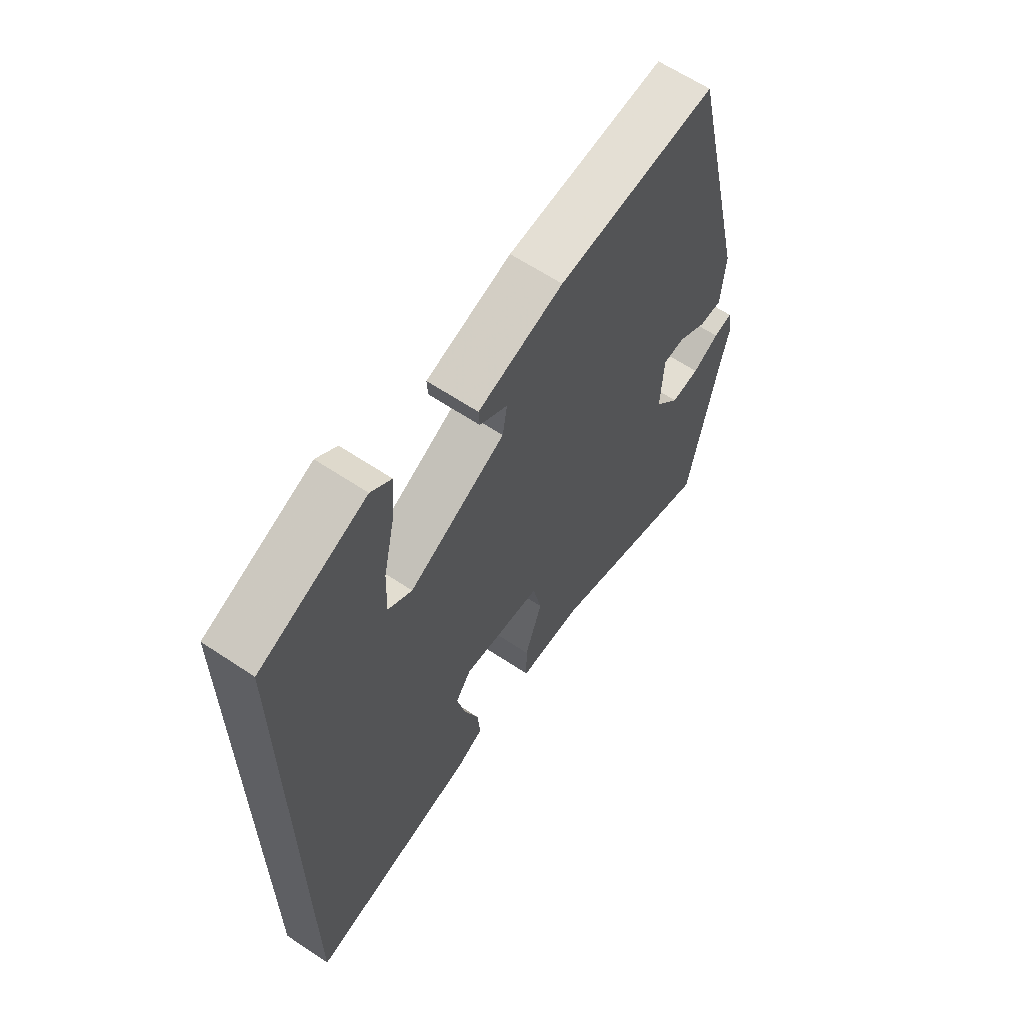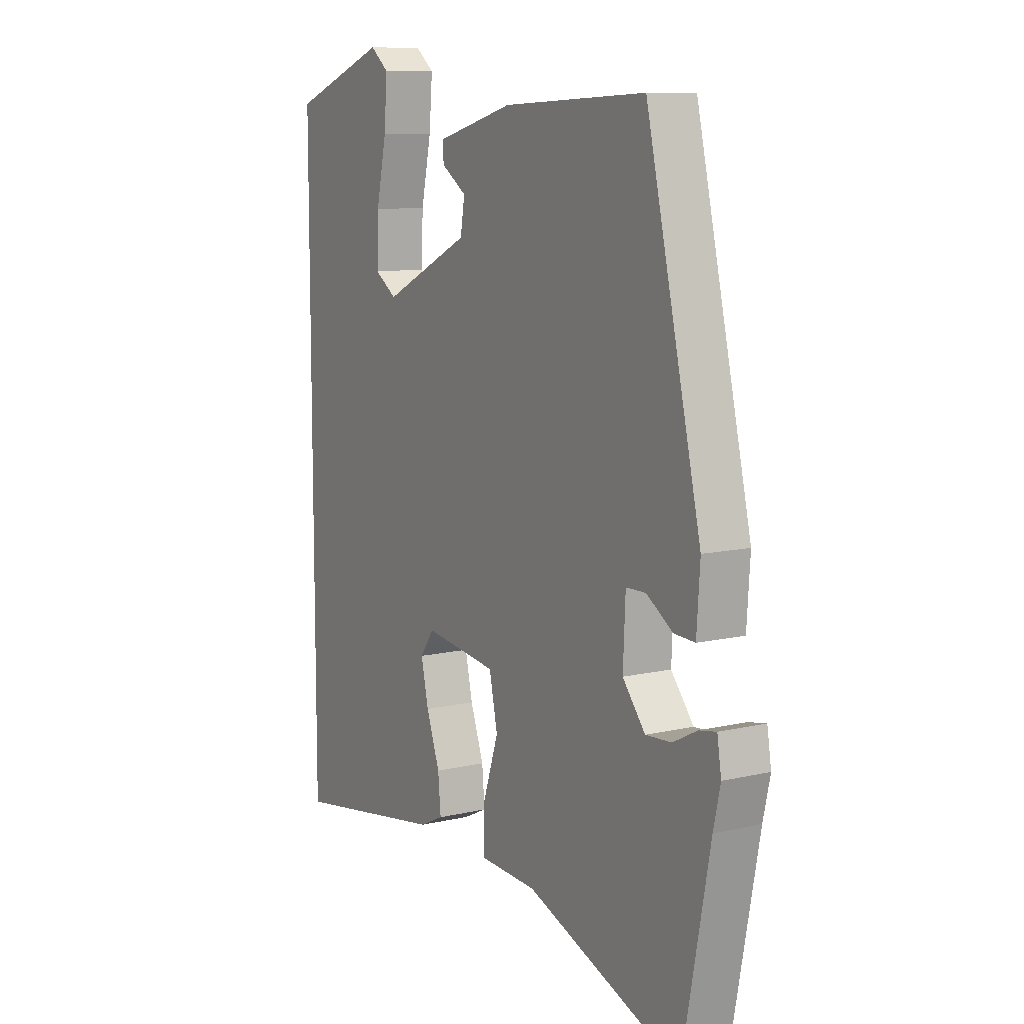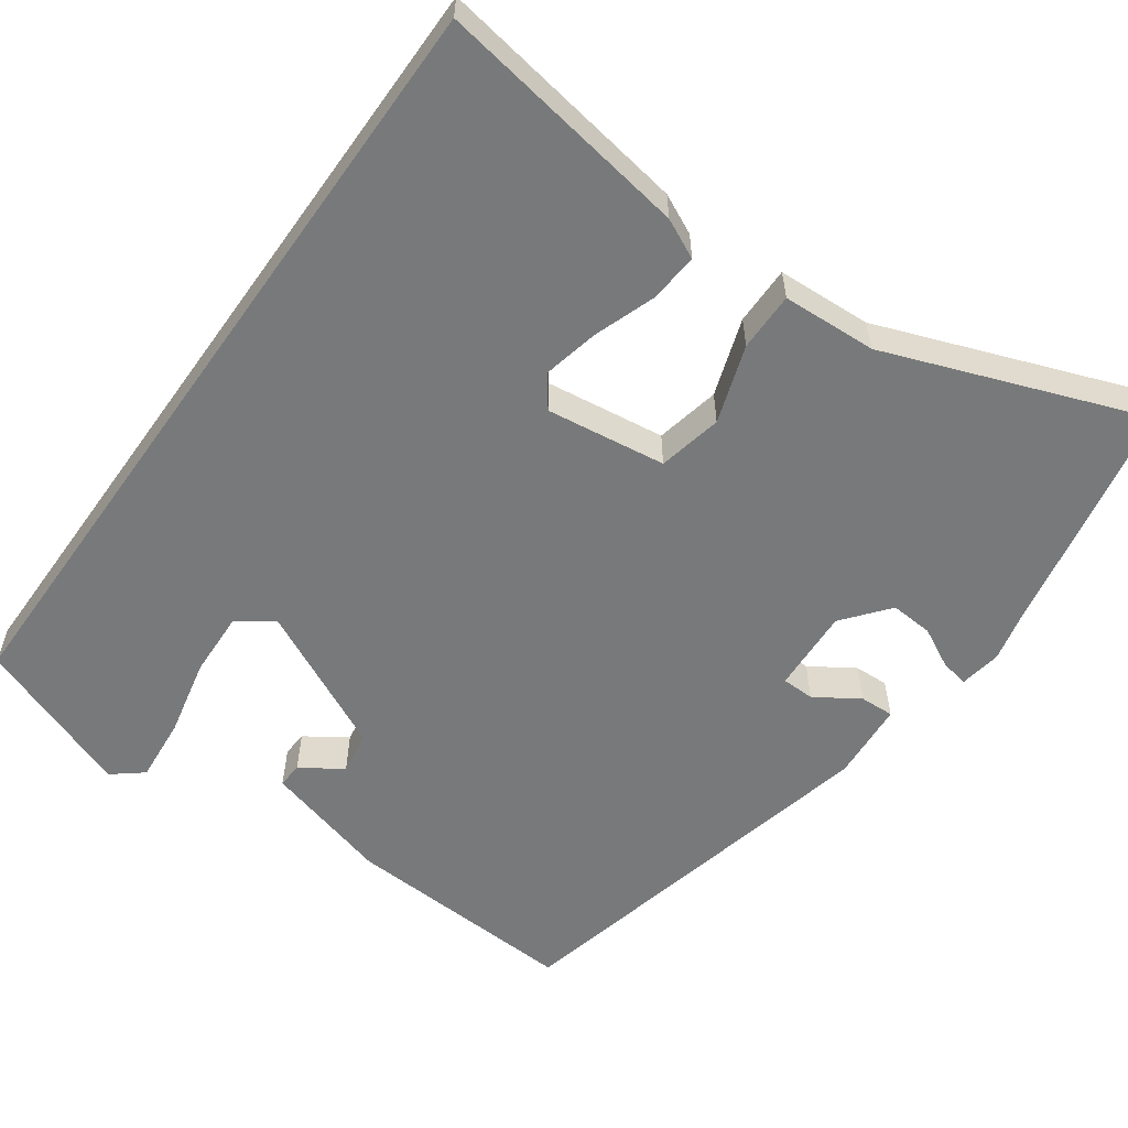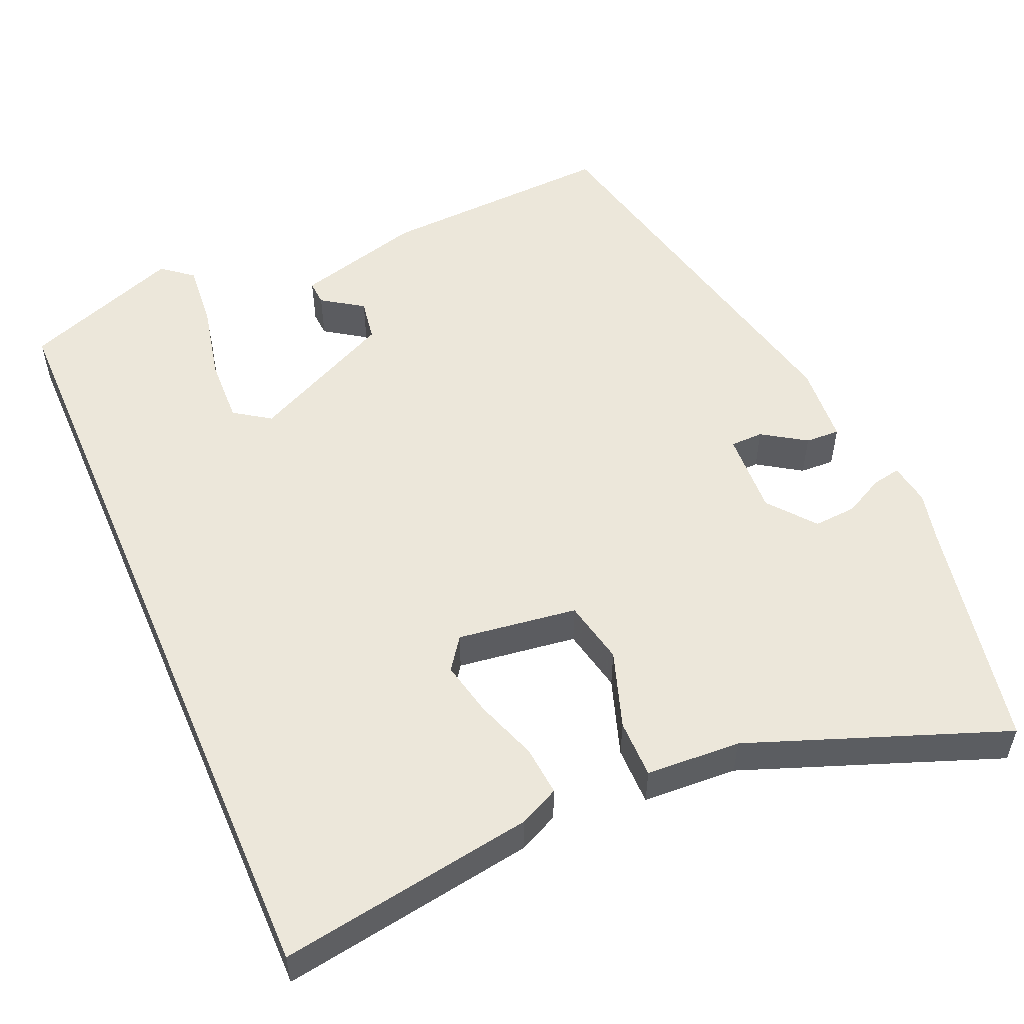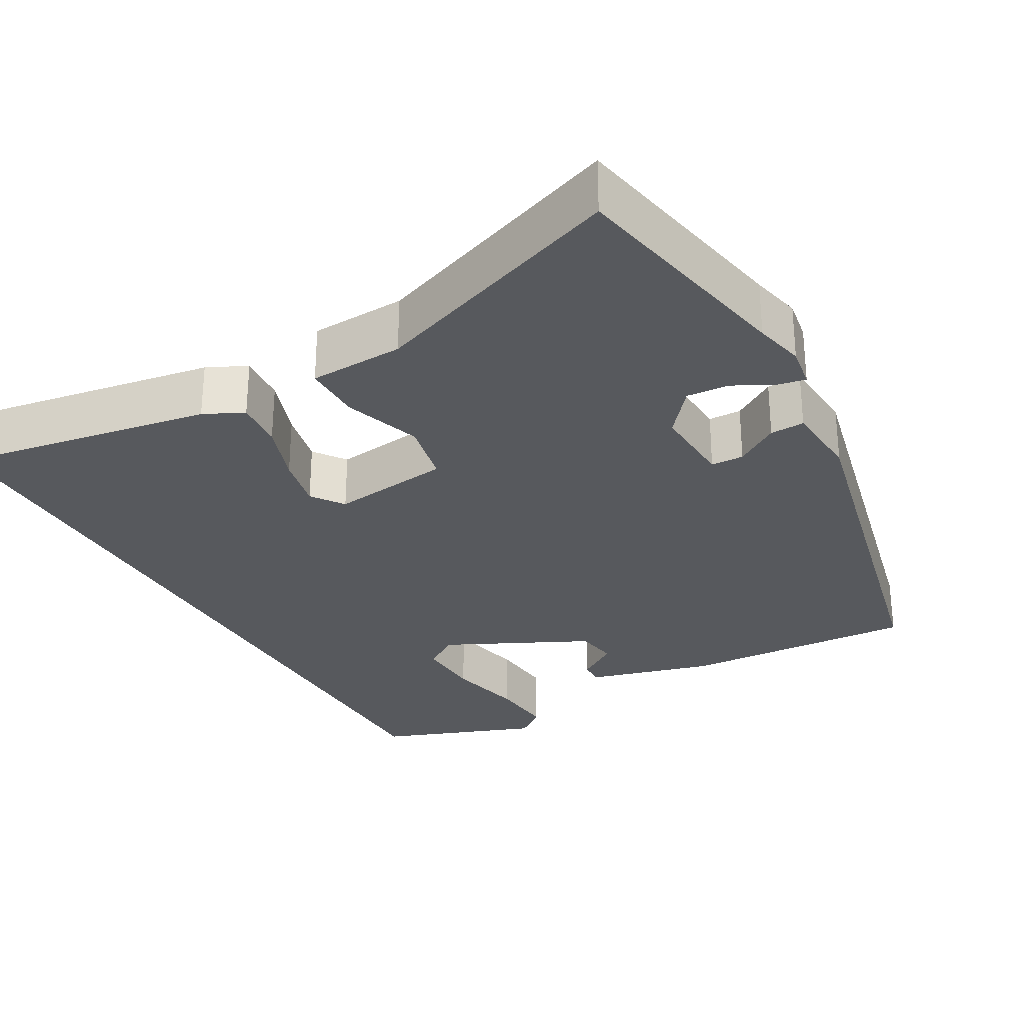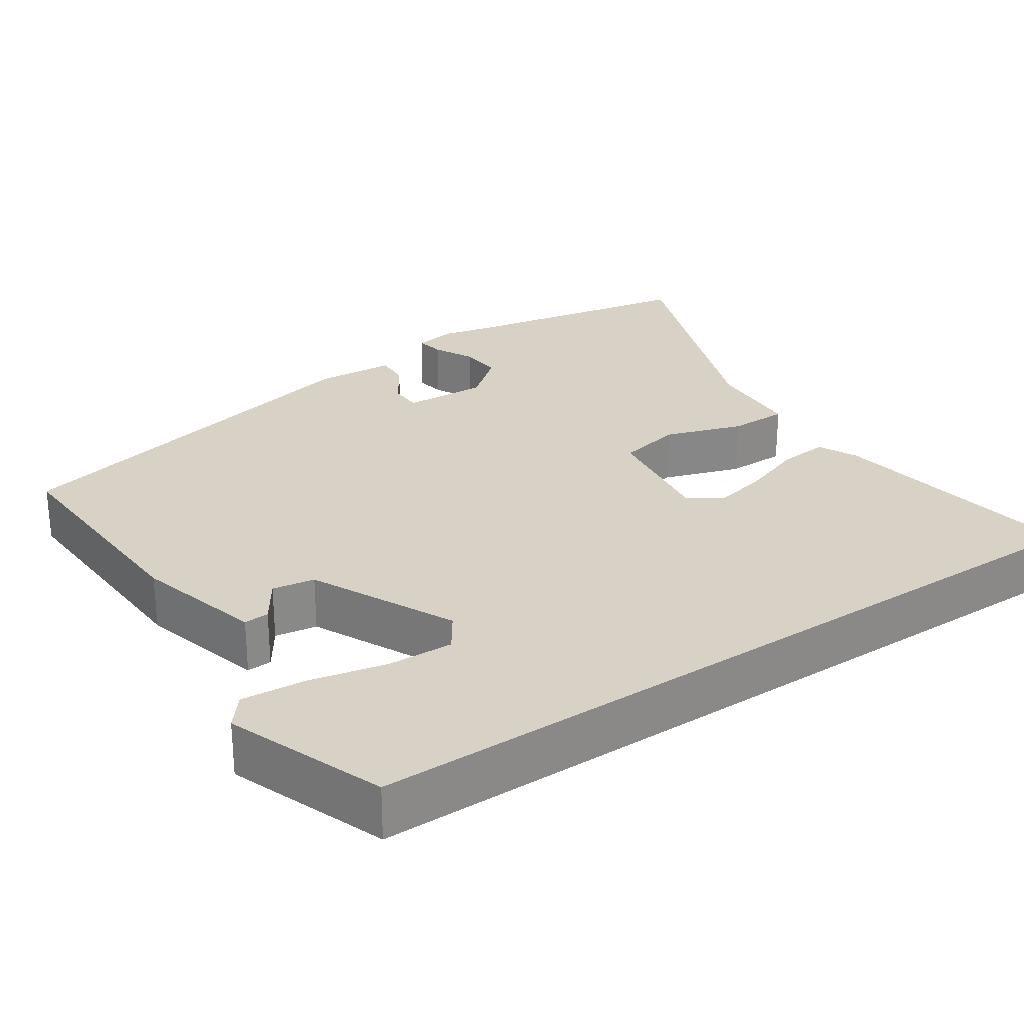
<metadata>
{"format":"obj","ext":"obj","renderer":"f3d","projection":"perspective","resolution":1024,"background":"white","views":[{"elev":63.3,"azim":124.0,"up":"+Z"},{"elev":10.1,"azim":-120.7,"up":"+Z"},{"elev":-57.7,"azim":144.6,"up":"+Y"},{"elev":53.7,"azim":156.7,"up":"+Y"},{"elev":-29.0,"azim":-150.6,"up":"+Y"},{"elev":27.4,"azim":56.1,"up":"+Y"}]}
</metadata>
<code>
v -0.377 0.07 0.472
v -0.069 0.07 0.457
v 0.097 0.07 0.412
v 0.095 0.07 0.379
v 0.041 0.07 0.343
v 0.05 0.07 0.287
v 0.238 0.07 0.196
v 0.285 0.07 0.228
v 0.282 0.07 0.314
v 0.26 0.07 0.416
v 0.253 0.07 0.501
v 0.293 0.07 0.533
v 0.5 0.07 0.456
v 0.5 0.07 -0.592
v 0.165 0.07 -0.537
v 0.113 0.07 -0.512
v 0.119 0.07 -0.447
v 0.148 0.07 -0.366
v 0.164 0.07 -0.294
v 0.134 0.07 -0.252
v -0.023 0.07 -0.273
v -0.041 0.07 -0.357
v -0.007 0.07 -0.459
v -0.007 0.07 -0.536
v -0.131 0.07 -0.542
v -0.468 0.07 -0.667
v -0.527 0.07 -0.358
v -0.542 0.07 -0.292
v -0.533 0.07 -0.237
v -0.496 0.07 -0.244
v -0.444 0.07 -0.271
v -0.388 0.07 -0.275
v -0.339 0.07 -0.215
v -0.344 0.07 -0.105
v -0.387 0.07 -0.104
v -0.444 0.07 -0.141
v -0.489 0.07 -0.143
v -0.496 0.07 -0.039
v -0.377 0 0.472
v -0.069 0 0.457
v 0.097 0 0.412
v 0.095 0 0.379
v 0.041 0 0.343
v 0.05 0 0.287
v 0.238 0 0.196
v 0.285 0 0.228
v 0.282 0 0.314
v 0.26 0 0.416
v 0.253 0 0.501
v 0.293 0 0.533
v 0.5 0 0.456
v 0.5 0 -0.592
v 0.165 0 -0.537
v 0.113 0 -0.512
v 0.119 0 -0.447
v 0.148 0 -0.366
v 0.164 0 -0.294
v 0.134 0 -0.252
v -0.023 0 -0.273
v -0.041 0 -0.357
v -0.007 0 -0.459
v -0.007 0 -0.536
v -0.131 0 -0.542
v -0.468 0 -0.667
v -0.527 0 -0.358
v -0.542 0 -0.292
v -0.533 0 -0.237
v -0.496 0 -0.244
v -0.444 0 -0.271
v -0.388 0 -0.275
v -0.339 0 -0.215
v -0.344 0 -0.105
v -0.387 0 -0.104
v -0.444 0 -0.141
v -0.489 0 -0.143
v -0.496 0 -0.039
f 35 36 37 38
f 34 35 38 1
f 28 29 30 31
f 27 28 31 32
f 25 26 27 32
f 22 23 24 25
f 21 22 25 32
f 20 21 32 33
f 15 16 17 18
f 15 18 19
f 14 15 19
f 13 14 19 20
f 9 10 11 12
f 8 9 12 13
f 2 3 4 5
f 34 1 2 5
f 34 5 6
f 33 34 6 7
f 20 33 7 8
f 8 13 20
f 76 75 74 73
f 39 76 73 72
f 69 68 67 66
f 70 69 66 65
f 70 65 64 63
f 63 62 61 60
f 70 63 60 59
f 71 70 59 58
f 56 55 54 53
f 57 56 53
f 57 53 52
f 58 57 52 51
f 50 49 48 47
f 51 50 47 46
f 43 42 41 40
f 43 40 39 72
f 44 43 72
f 45 44 72 71
f 46 45 71 58
f 58 51 46
f 1 39 40 2
f 2 40 41 3
f 3 41 42 4
f 4 42 43 5
f 5 43 44 6
f 6 44 45 7
f 7 45 46 8
f 8 46 47 9
f 9 47 48 10
f 10 48 49 11
f 11 49 50 12
f 12 50 51 13
f 13 51 52 14
f 14 52 53 15
f 15 53 54 16
f 16 54 55 17
f 17 55 56 18
f 18 56 57 19
f 19 57 58 20
f 20 58 59 21
f 21 59 60 22
f 22 60 61 23
f 23 61 62 24
f 24 62 63 25
f 25 63 64 26
f 26 64 65 27
f 27 65 66 28
f 28 66 67 29
f 29 67 68 30
f 30 68 69 31
f 31 69 70 32
f 32 70 71 33
f 33 71 72 34
f 34 72 73 35
f 35 73 74 36
f 36 74 75 37
f 37 75 76 38
f 38 76 39 1

</code>
